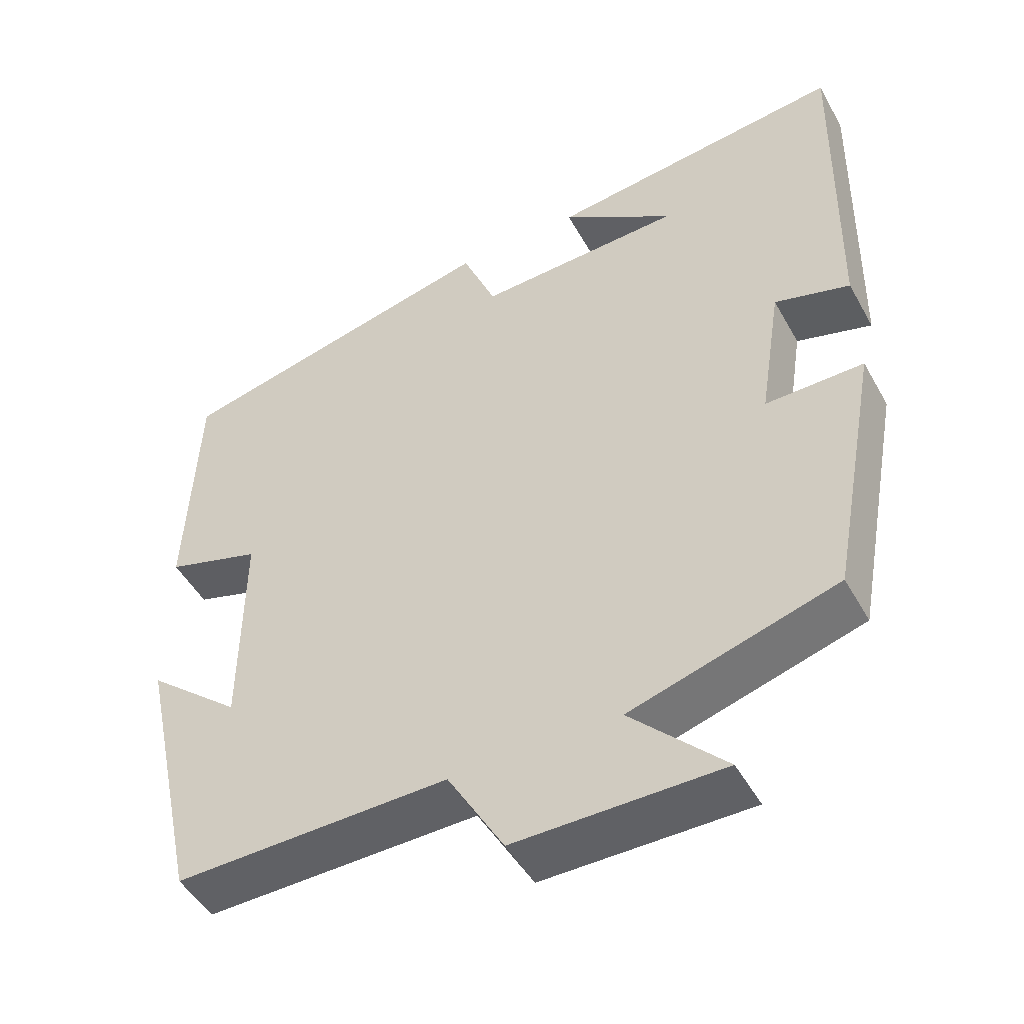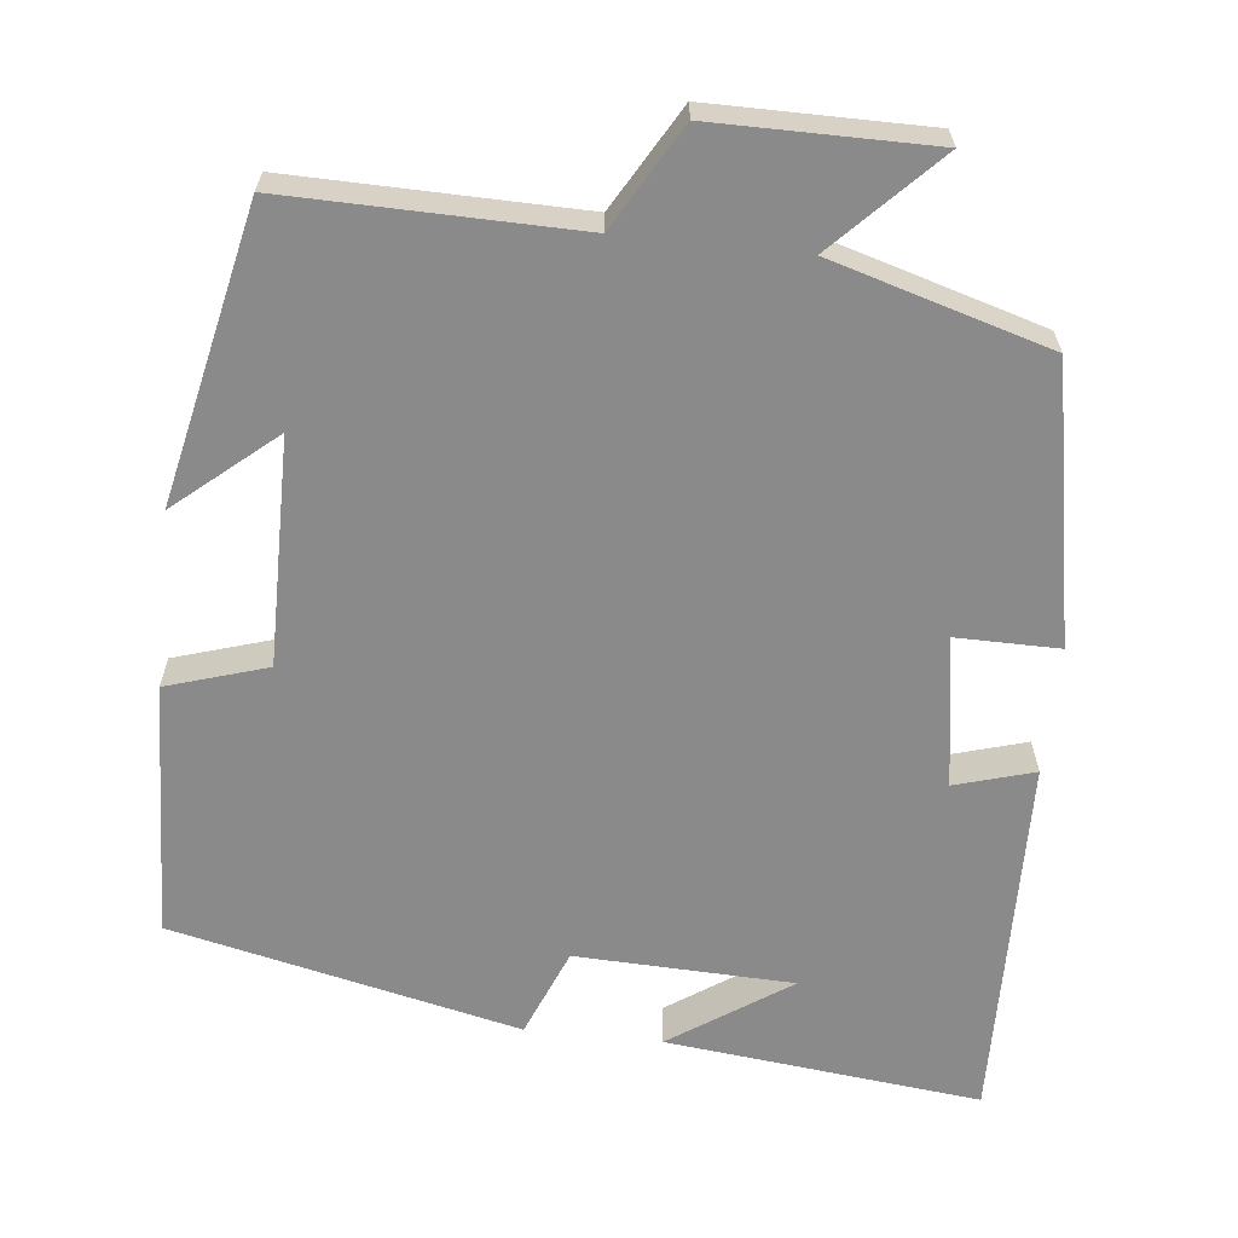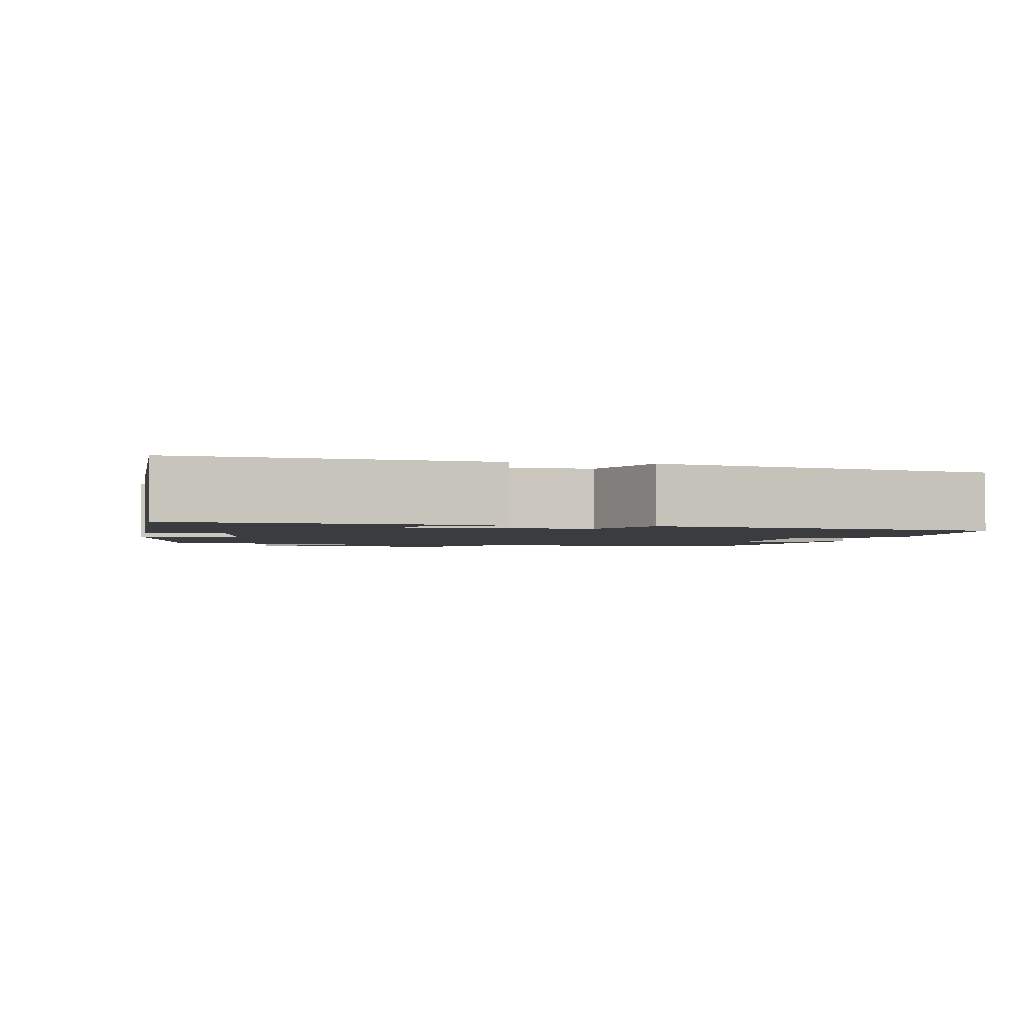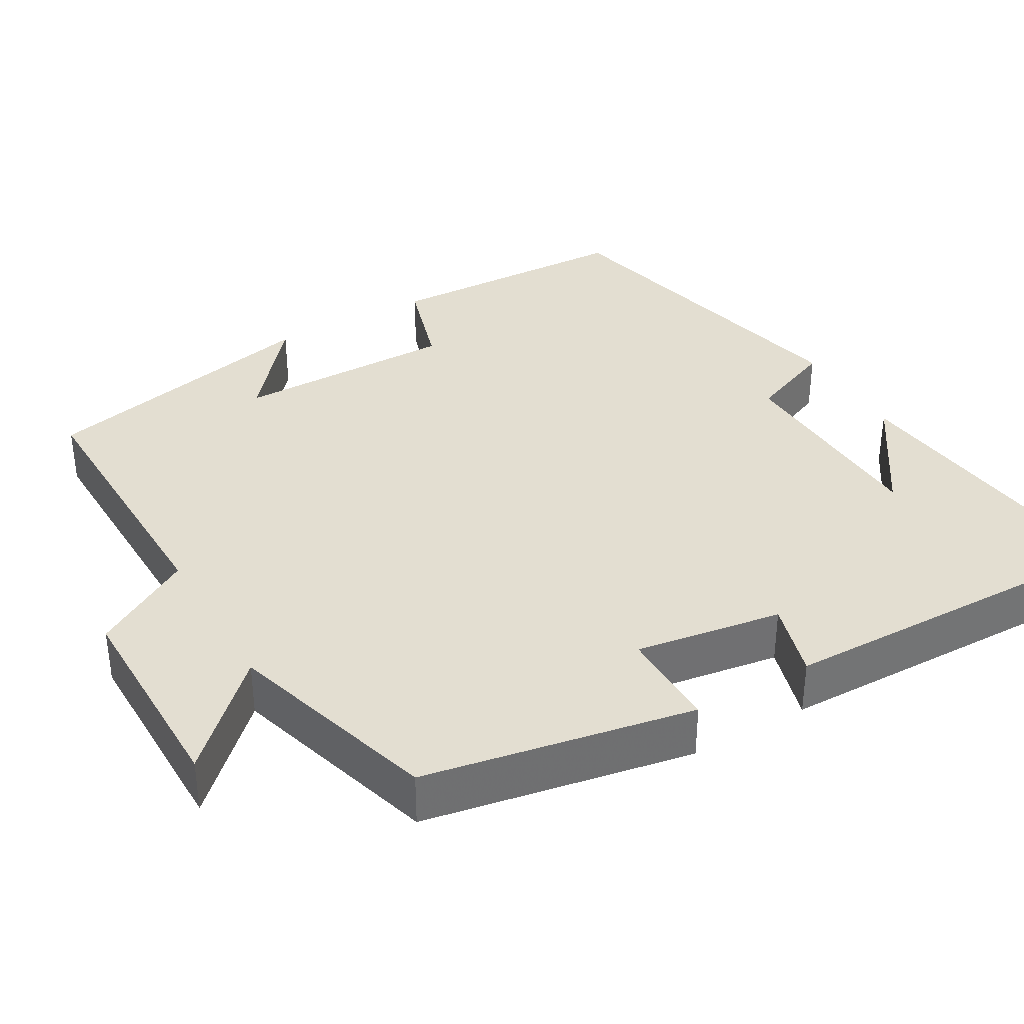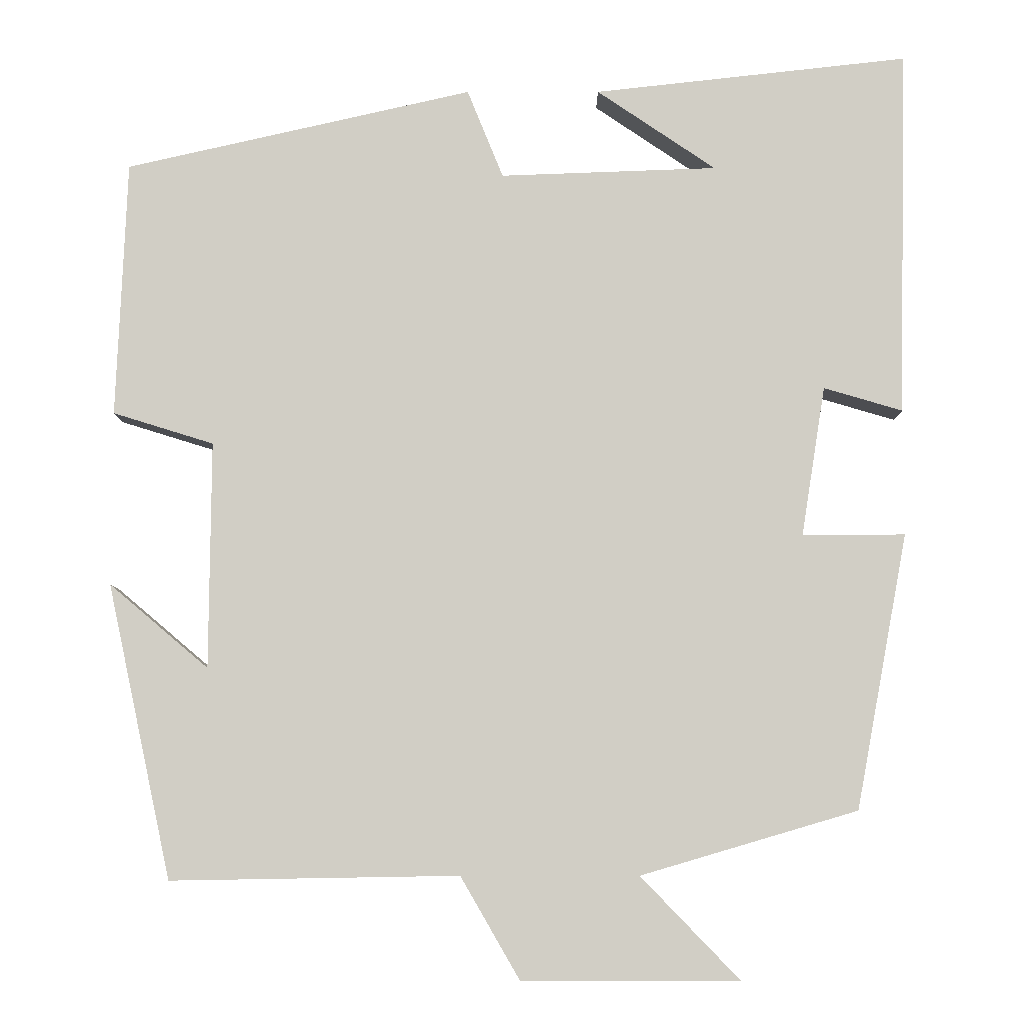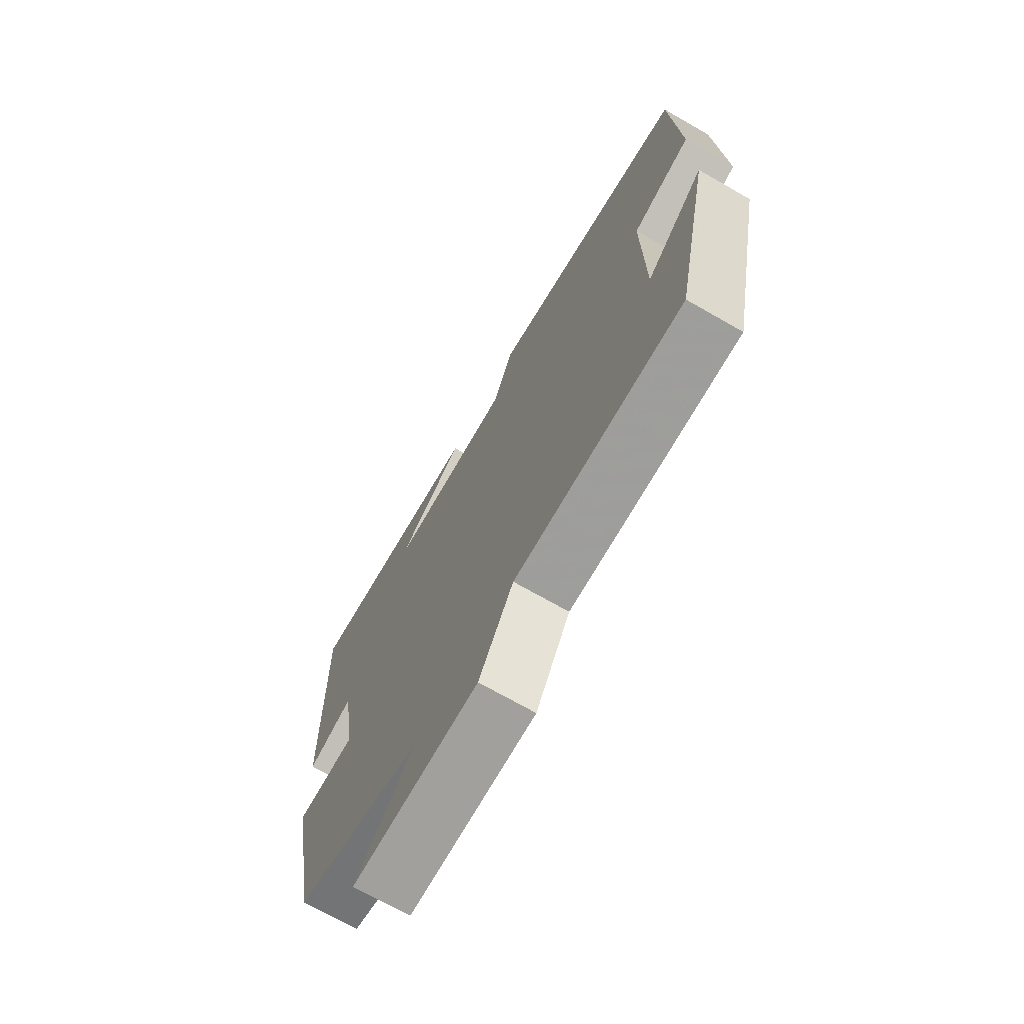
<metadata>
{"format":"obj","ext":"obj","renderer":"f3d","projection":"perspective","resolution":1024,"background":"white","views":[{"elev":-48.7,"azim":-151.8,"up":"+Z"},{"elev":-63.4,"azim":173.9,"up":"+Y"},{"elev":-2.1,"azim":-11.2,"up":"+Y"},{"elev":36.1,"azim":-120.2,"up":"+Y"},{"elev":-7.2,"azim":-179.9,"up":"+Z"},{"elev":-71.6,"azim":60.3,"up":"+Z"}]}
</metadata>
<code>
v 0.42 0.07 -0.506
v 0.059 0.07 -0.5
v -0.015 0.07 -0.628
v -0.287 0.07 -0.628
v -0.163 0.07 -0.5
v -0.435 0.07 -0.42
v -0.5 0.07 -0.075
v -0.371 0.07 -0.076
v -0.401 0.07 0.112
v -0.5 0.07 0.083
v -0.51 0.07 0.544
v -0.116 0.07 0.5
v -0.265 0.07 0.399
v 0.007 0.07 0.389
v 0.052 0.07 0.5
v 0.487 0.07 0.401
v 0.5 0.07 0.08
v 0.374 0.07 0.041
v 0.376 0.07 -0.243
v 0.5 0.07 -0.138
v 0.42 0 -0.506
v 0.059 0 -0.5
v -0.015 0 -0.628
v -0.287 0 -0.628
v -0.163 0 -0.5
v -0.435 0 -0.42
v -0.5 0 -0.075
v -0.371 0 -0.076
v -0.401 0 0.112
v -0.5 0 0.083
v -0.51 0 0.544
v -0.116 0 0.5
v -0.265 0 0.399
v 0.007 0 0.389
v 0.052 0 0.5
v 0.487 0 0.401
v 0.5 0 0.08
v 0.374 0 0.041
v 0.376 0 -0.243
v 0.5 0 -0.138
f 19 20 1
f 16 17 18
f 15 16 18
f 14 15 18
f 13 14 18 19
f 11 12 13
f 9 10 11 13
f 19 1 2
f 13 19 2
f 9 13 2
f 8 9 2
f 7 8 2
f 6 7 2
f 5 6 2
f 2 3 4 5
f 21 40 39
f 38 37 36
f 38 36 35
f 38 35 34
f 39 38 34 33
f 33 32 31
f 33 31 30 29
f 22 21 39
f 22 39 33
f 22 33 29
f 22 29 28
f 22 28 27
f 22 27 26
f 22 26 25
f 25 24 23 22
f 1 21 22 2
f 2 22 23 3
f 3 23 24 4
f 4 24 25 5
f 5 25 26 6
f 6 26 27 7
f 7 27 28 8
f 8 28 29 9
f 9 29 30 10
f 10 30 31 11
f 11 31 32 12
f 12 32 33 13
f 13 33 34 14
f 14 34 35 15
f 15 35 36 16
f 16 36 37 17
f 17 37 38 18
f 18 38 39 19
f 19 39 40 20
f 20 40 21 1

</code>
